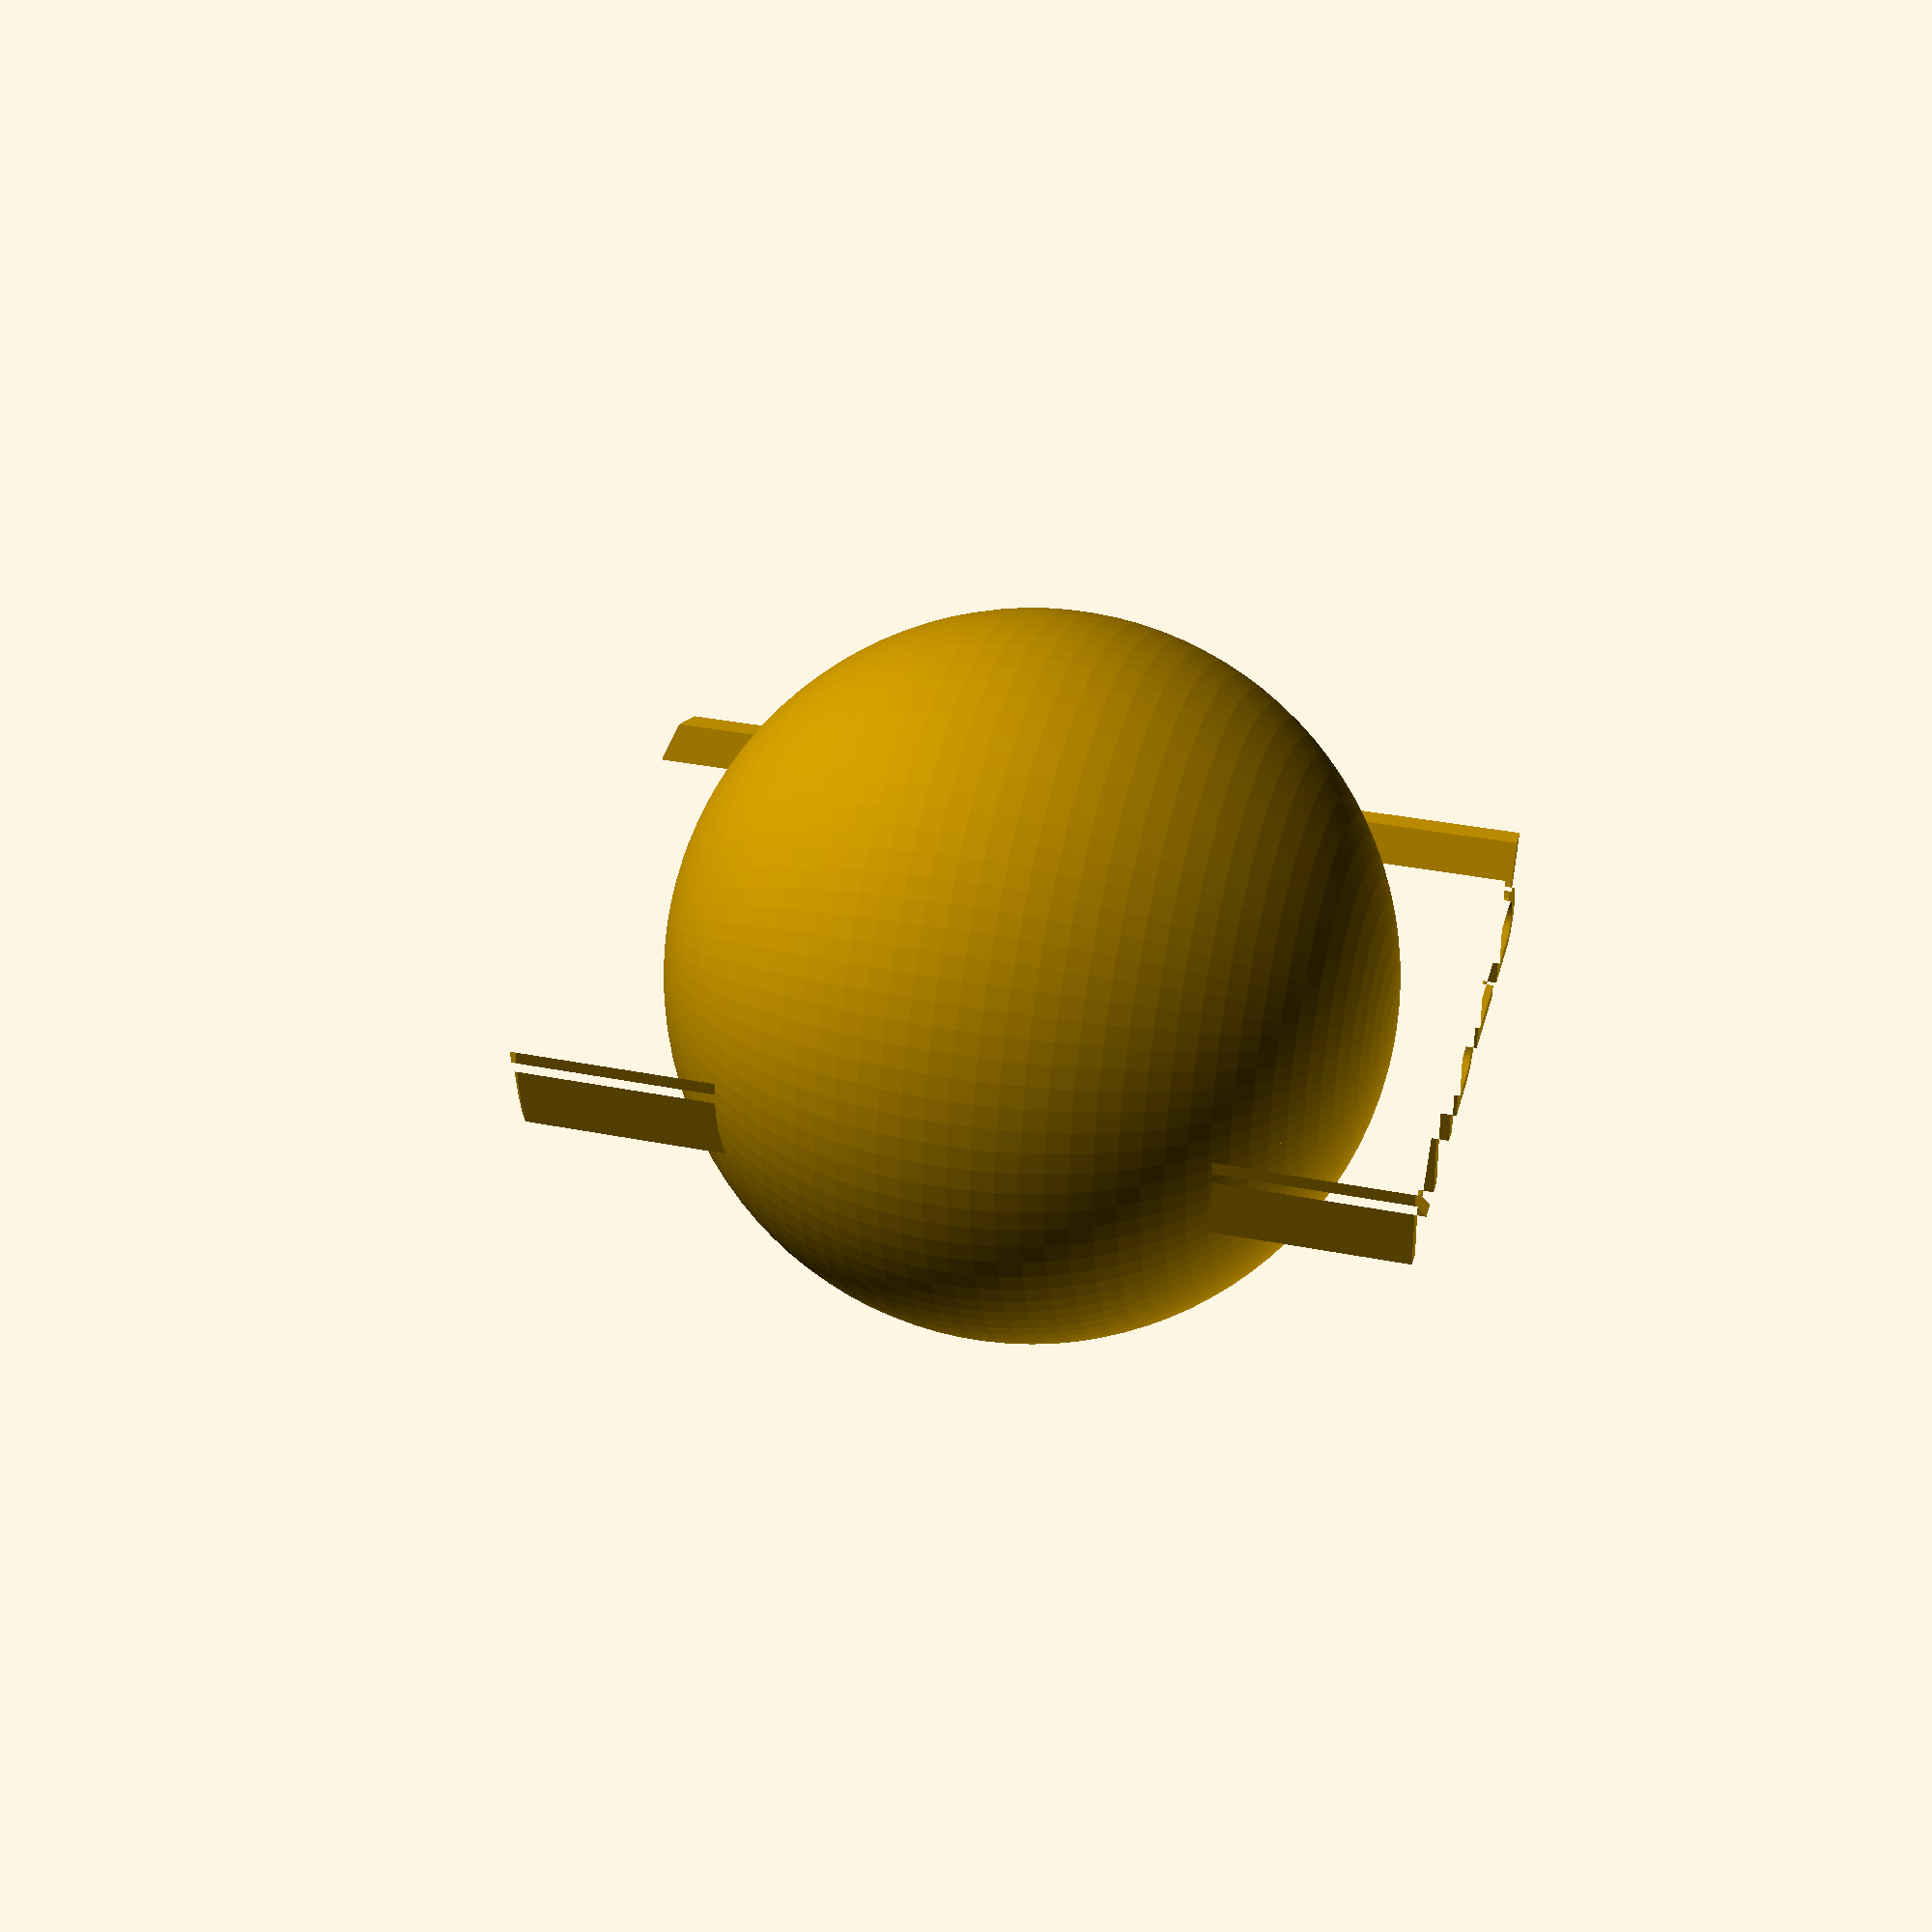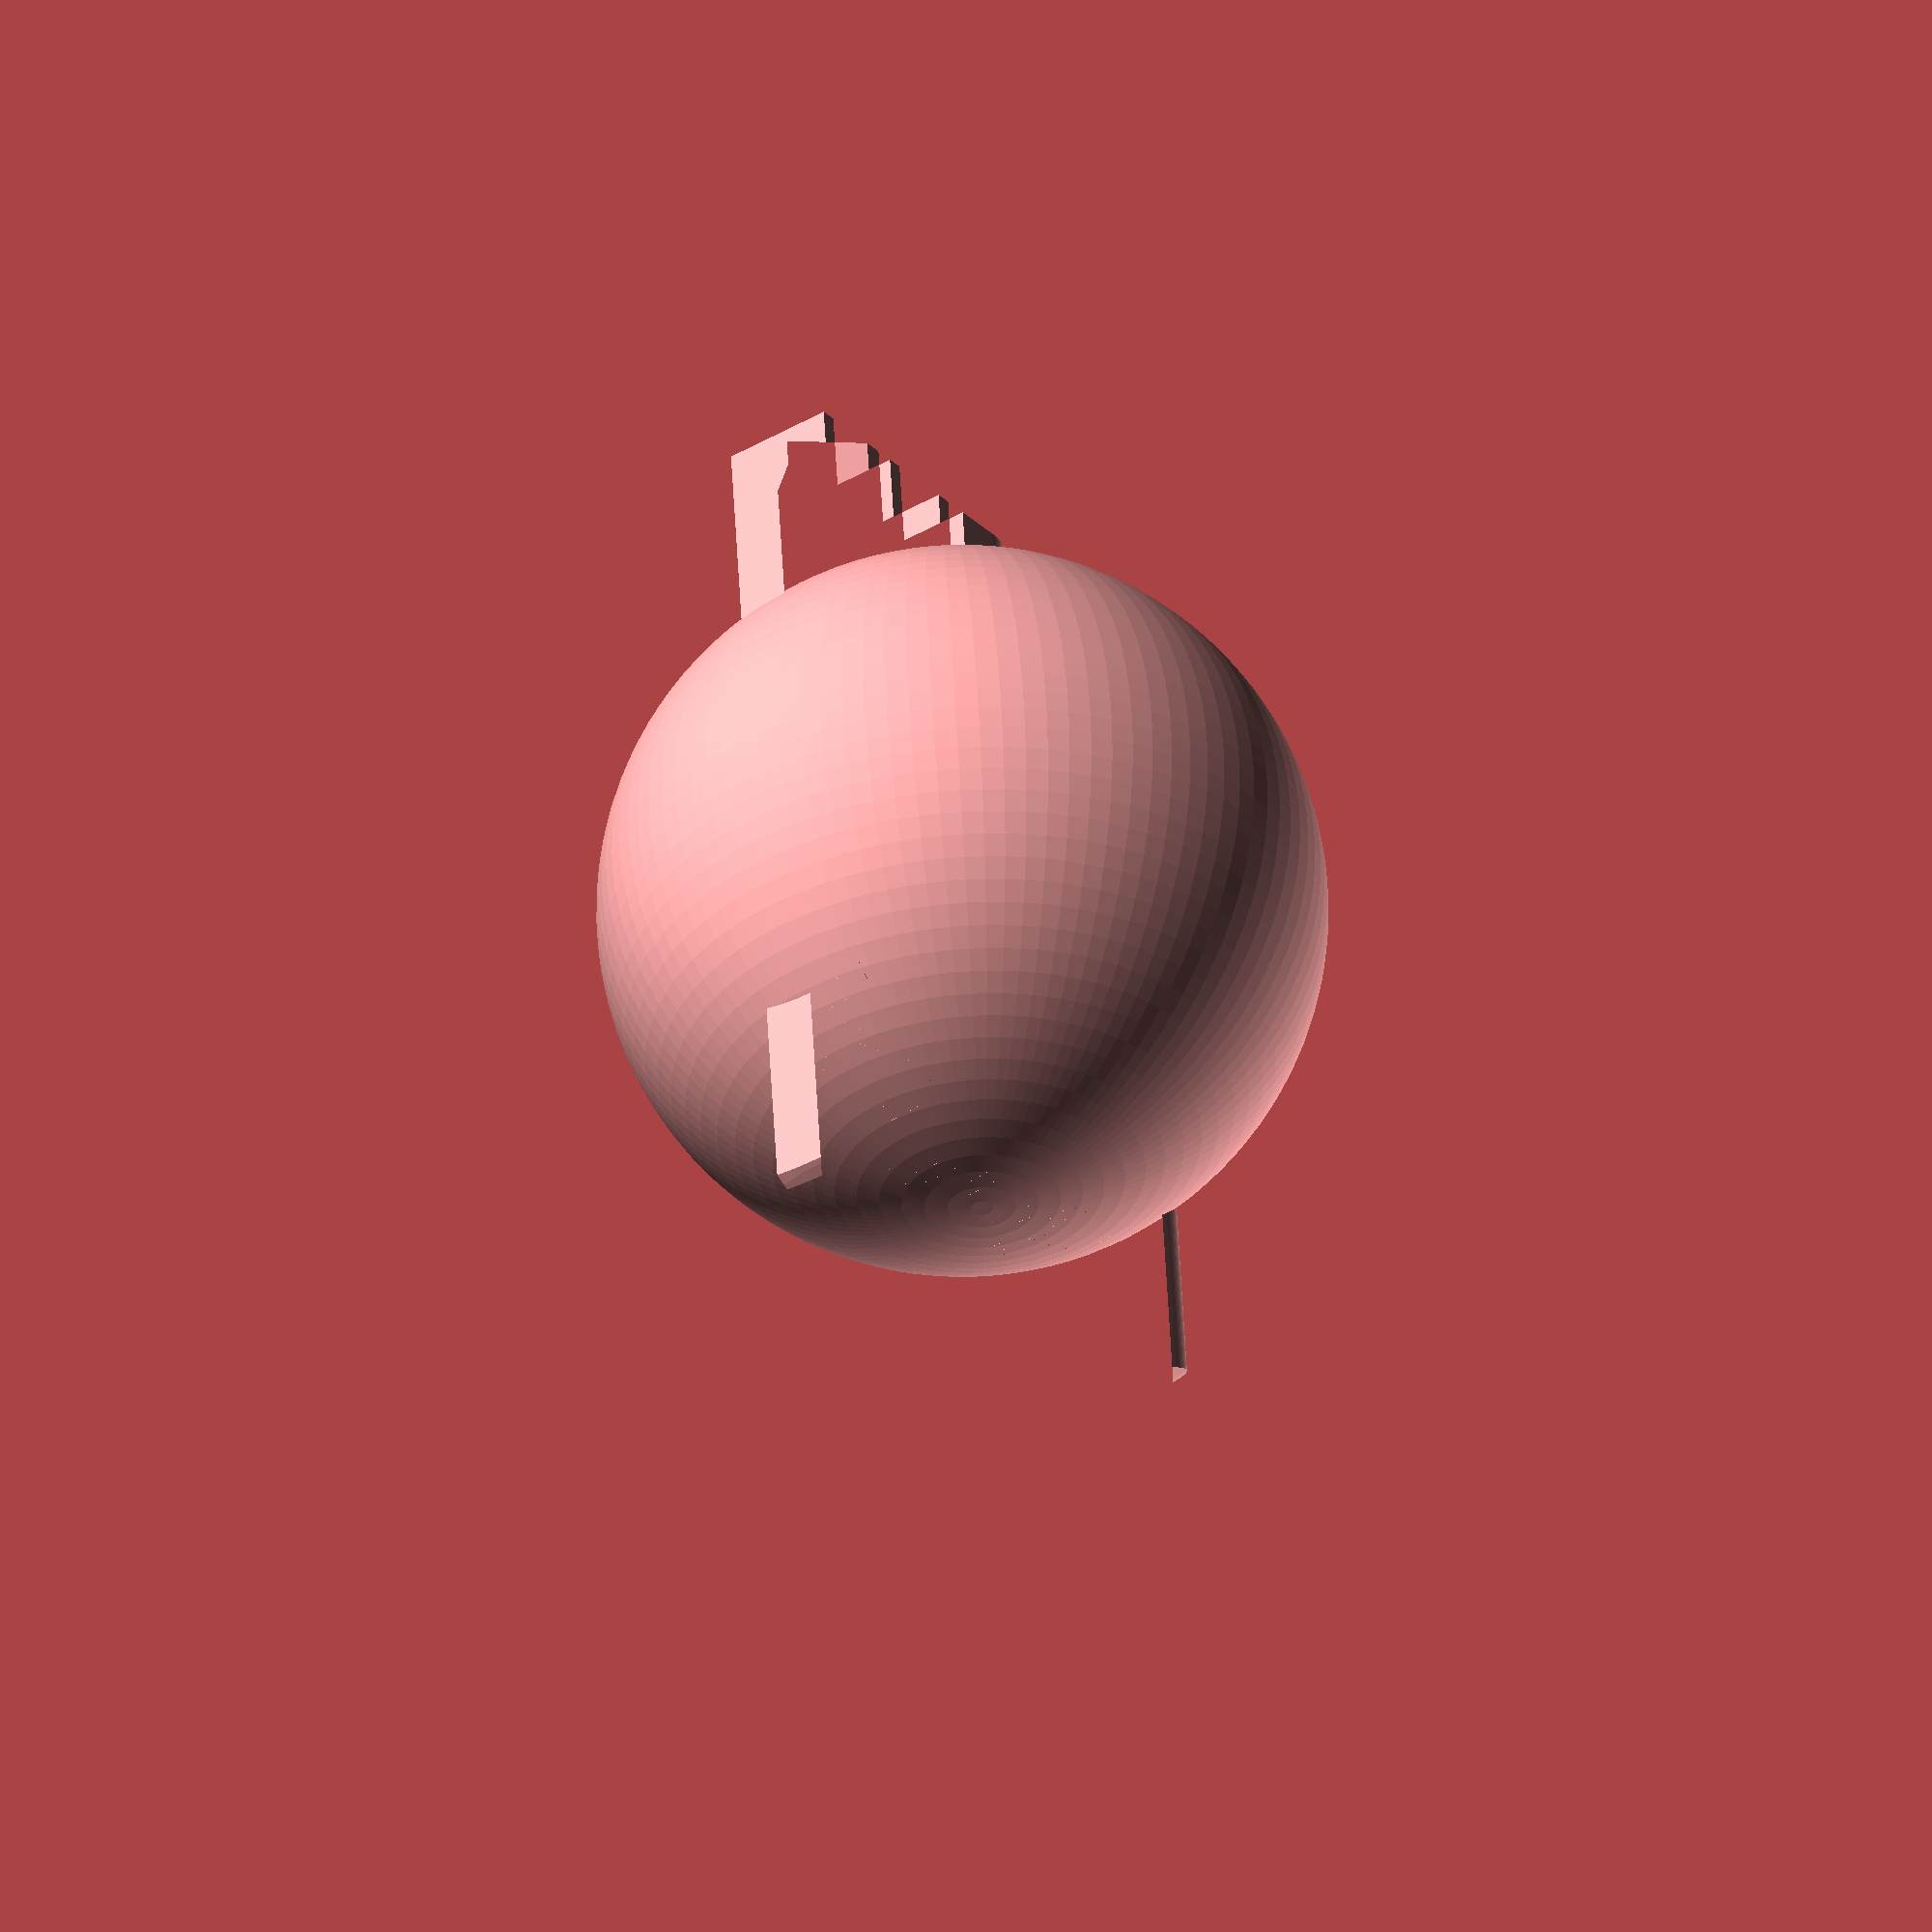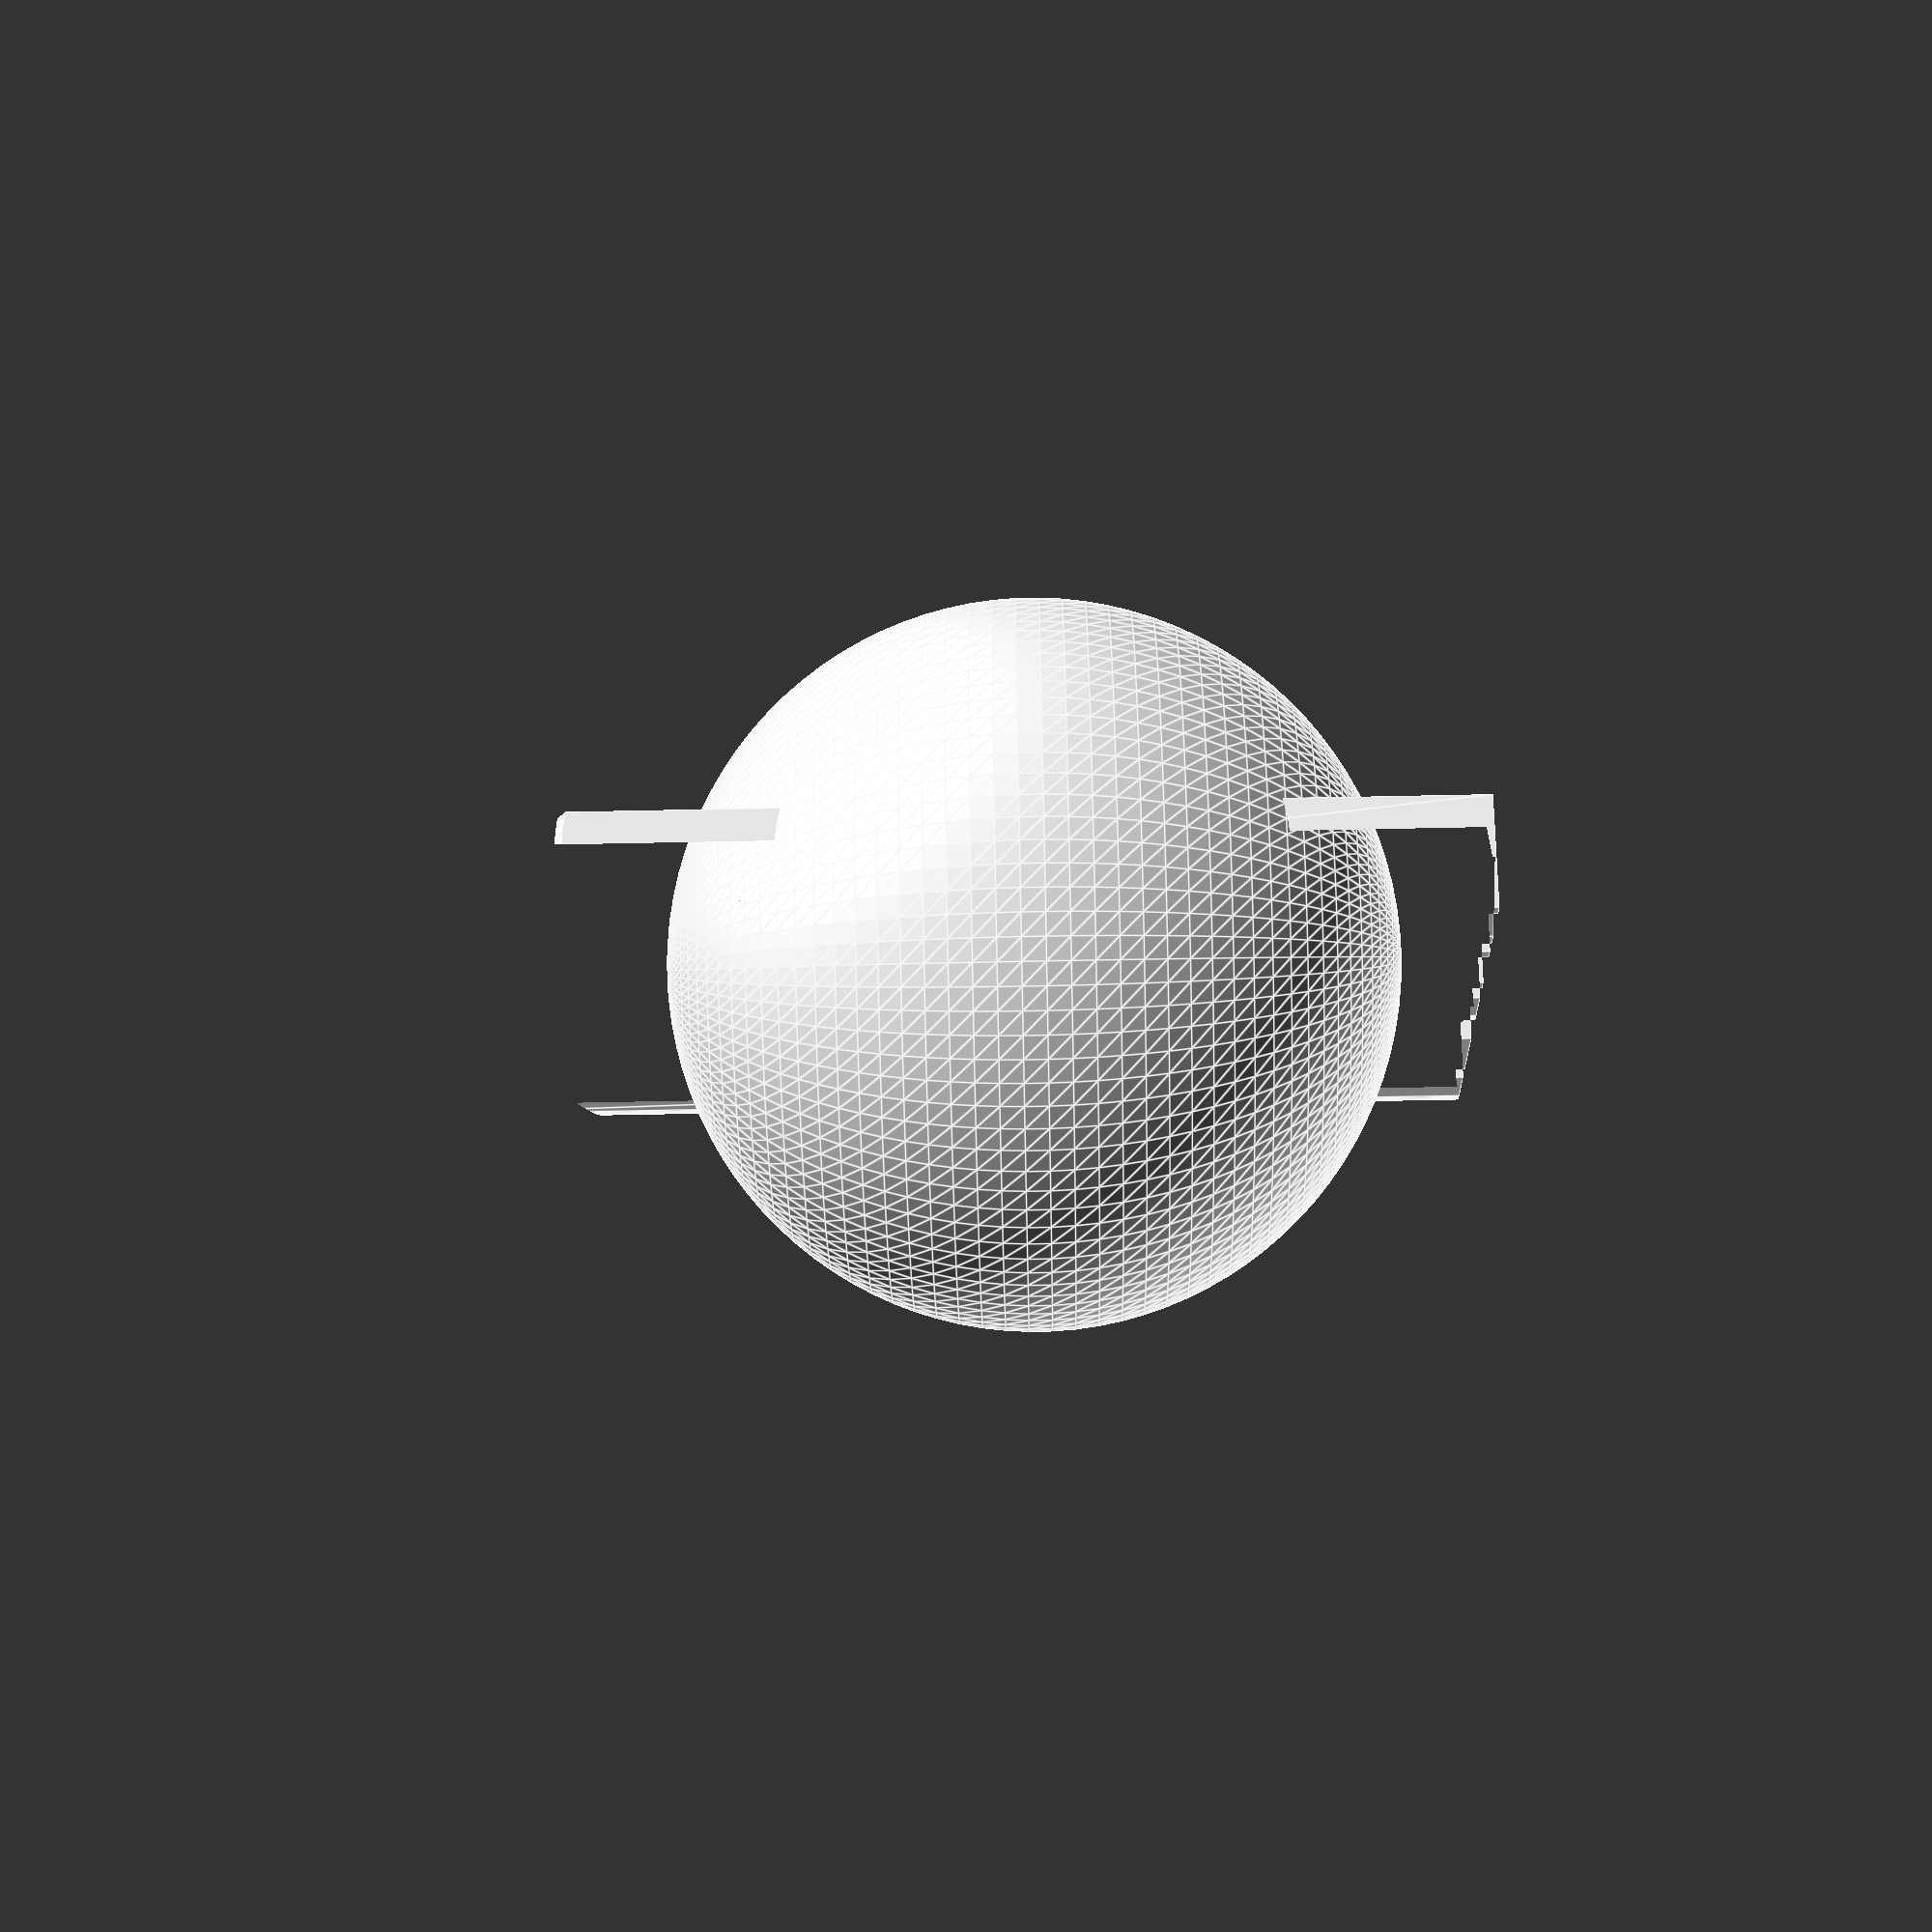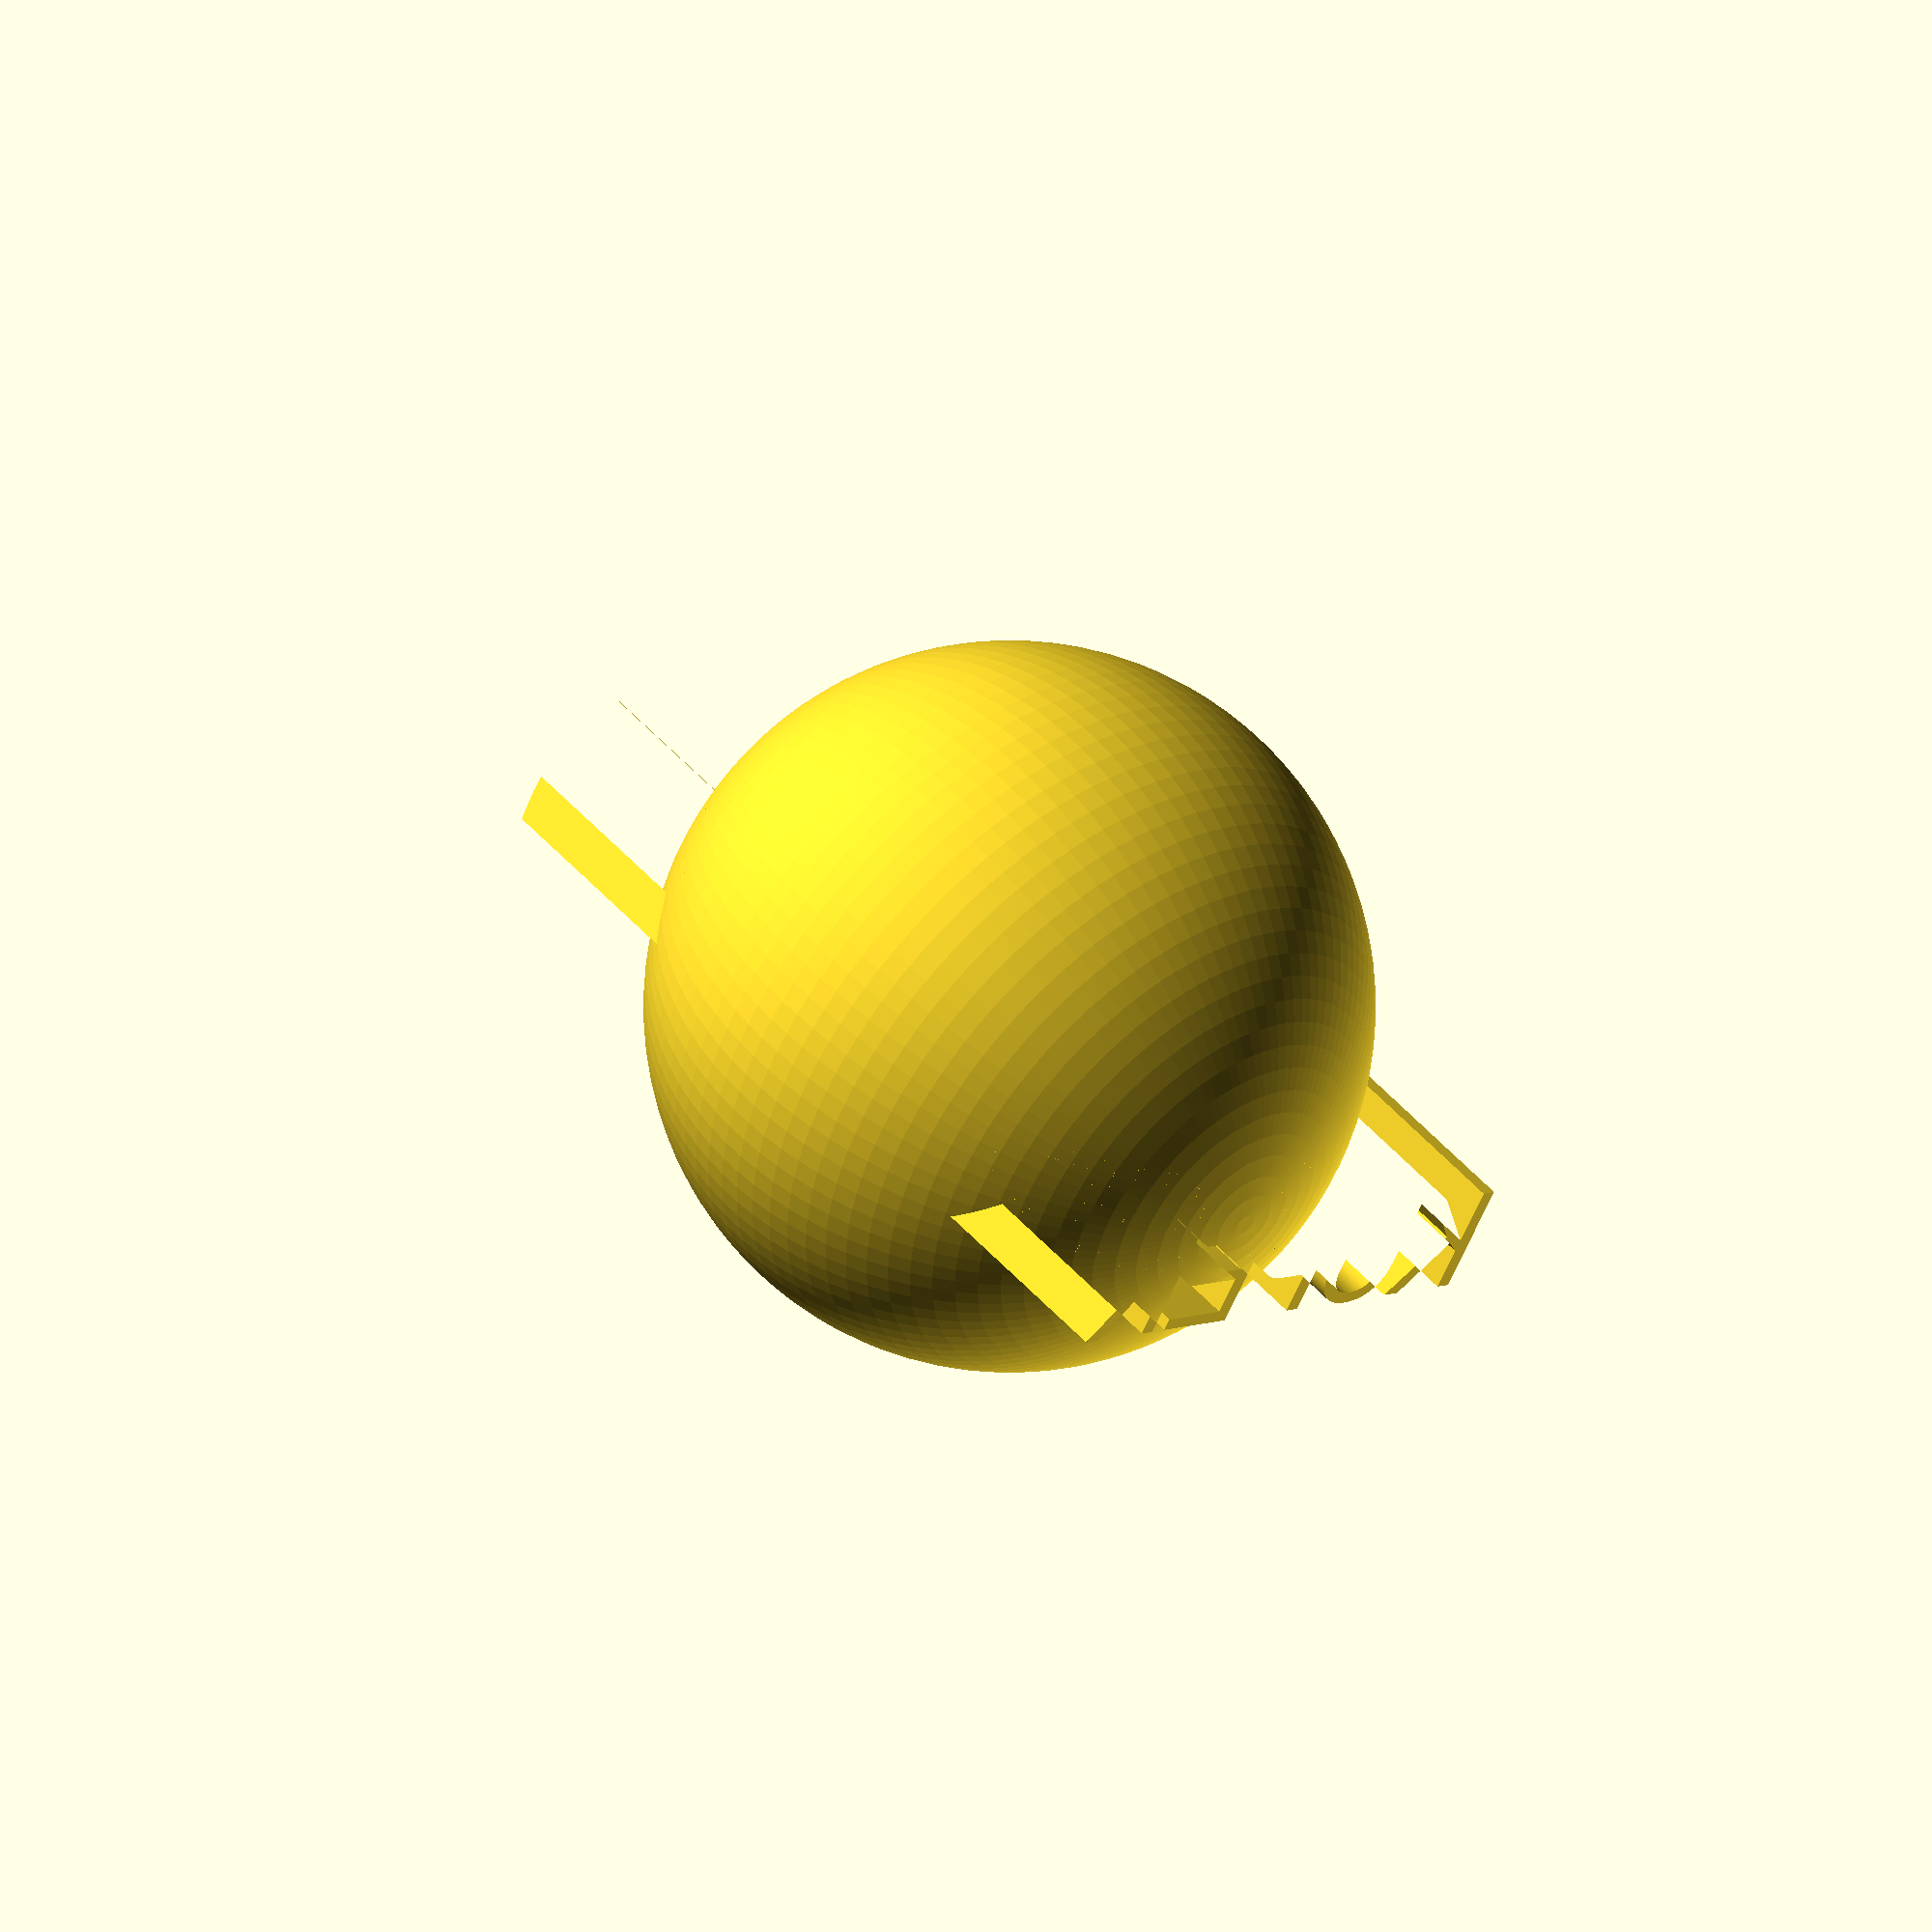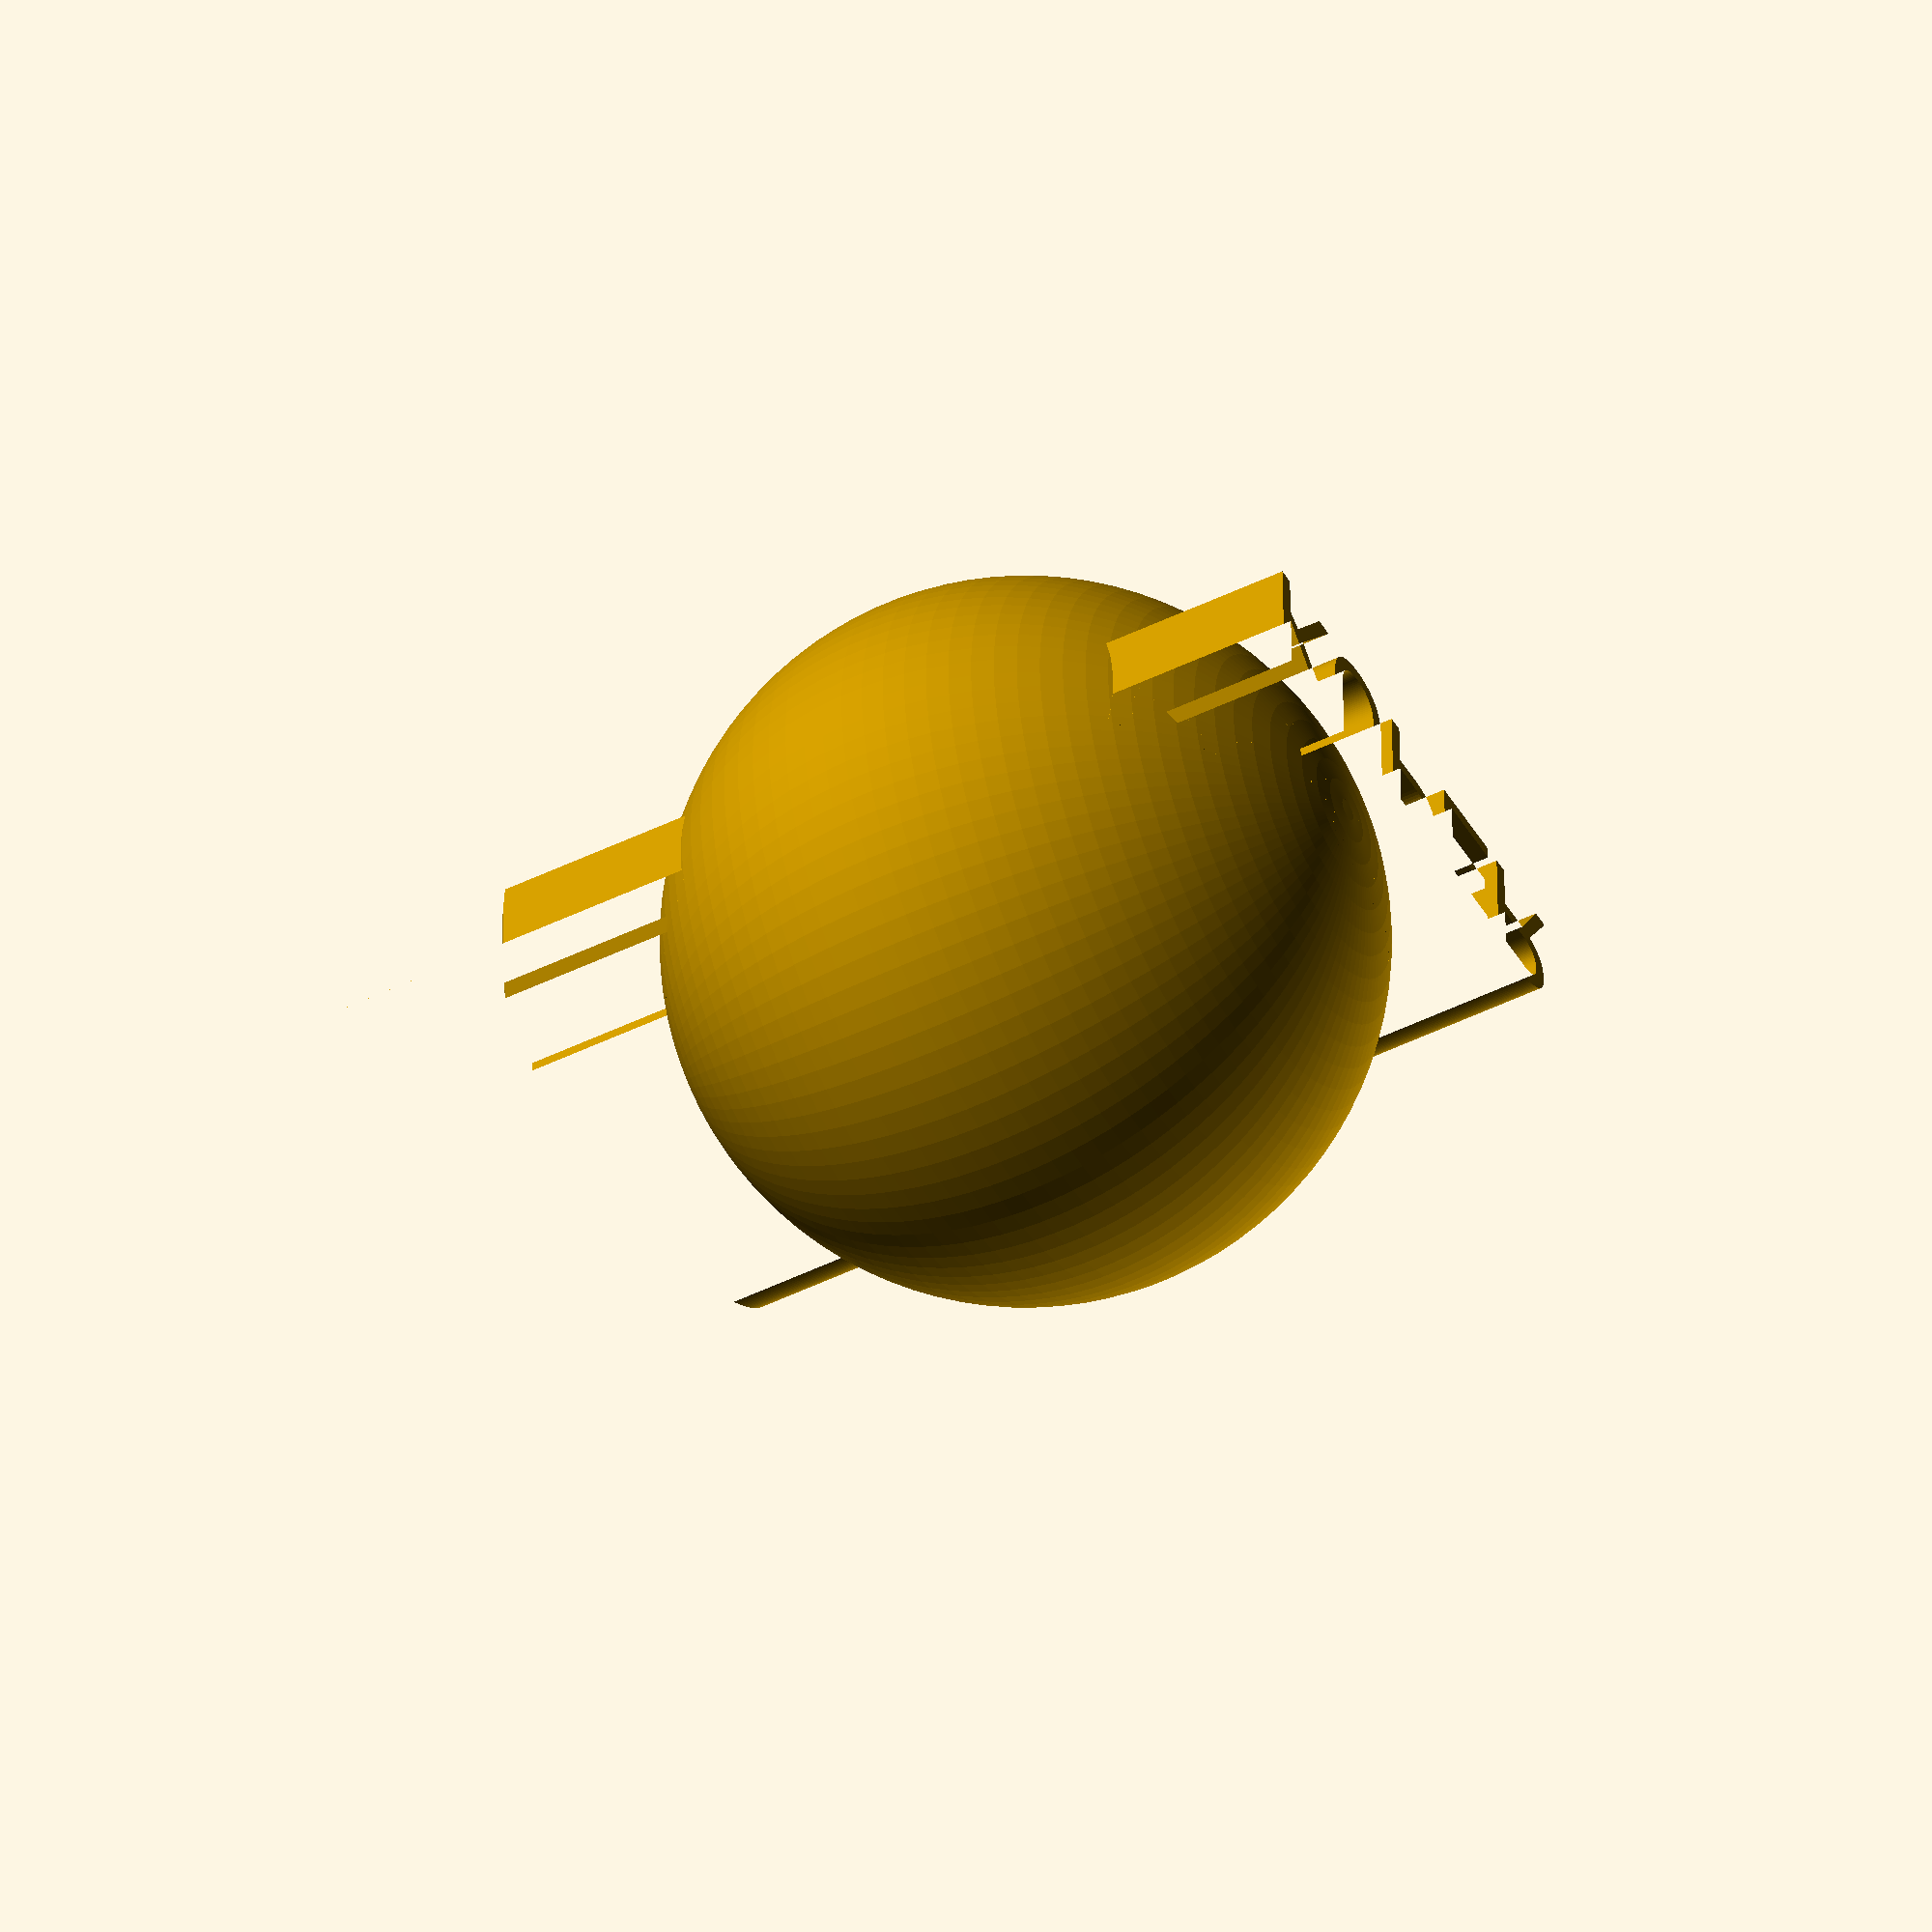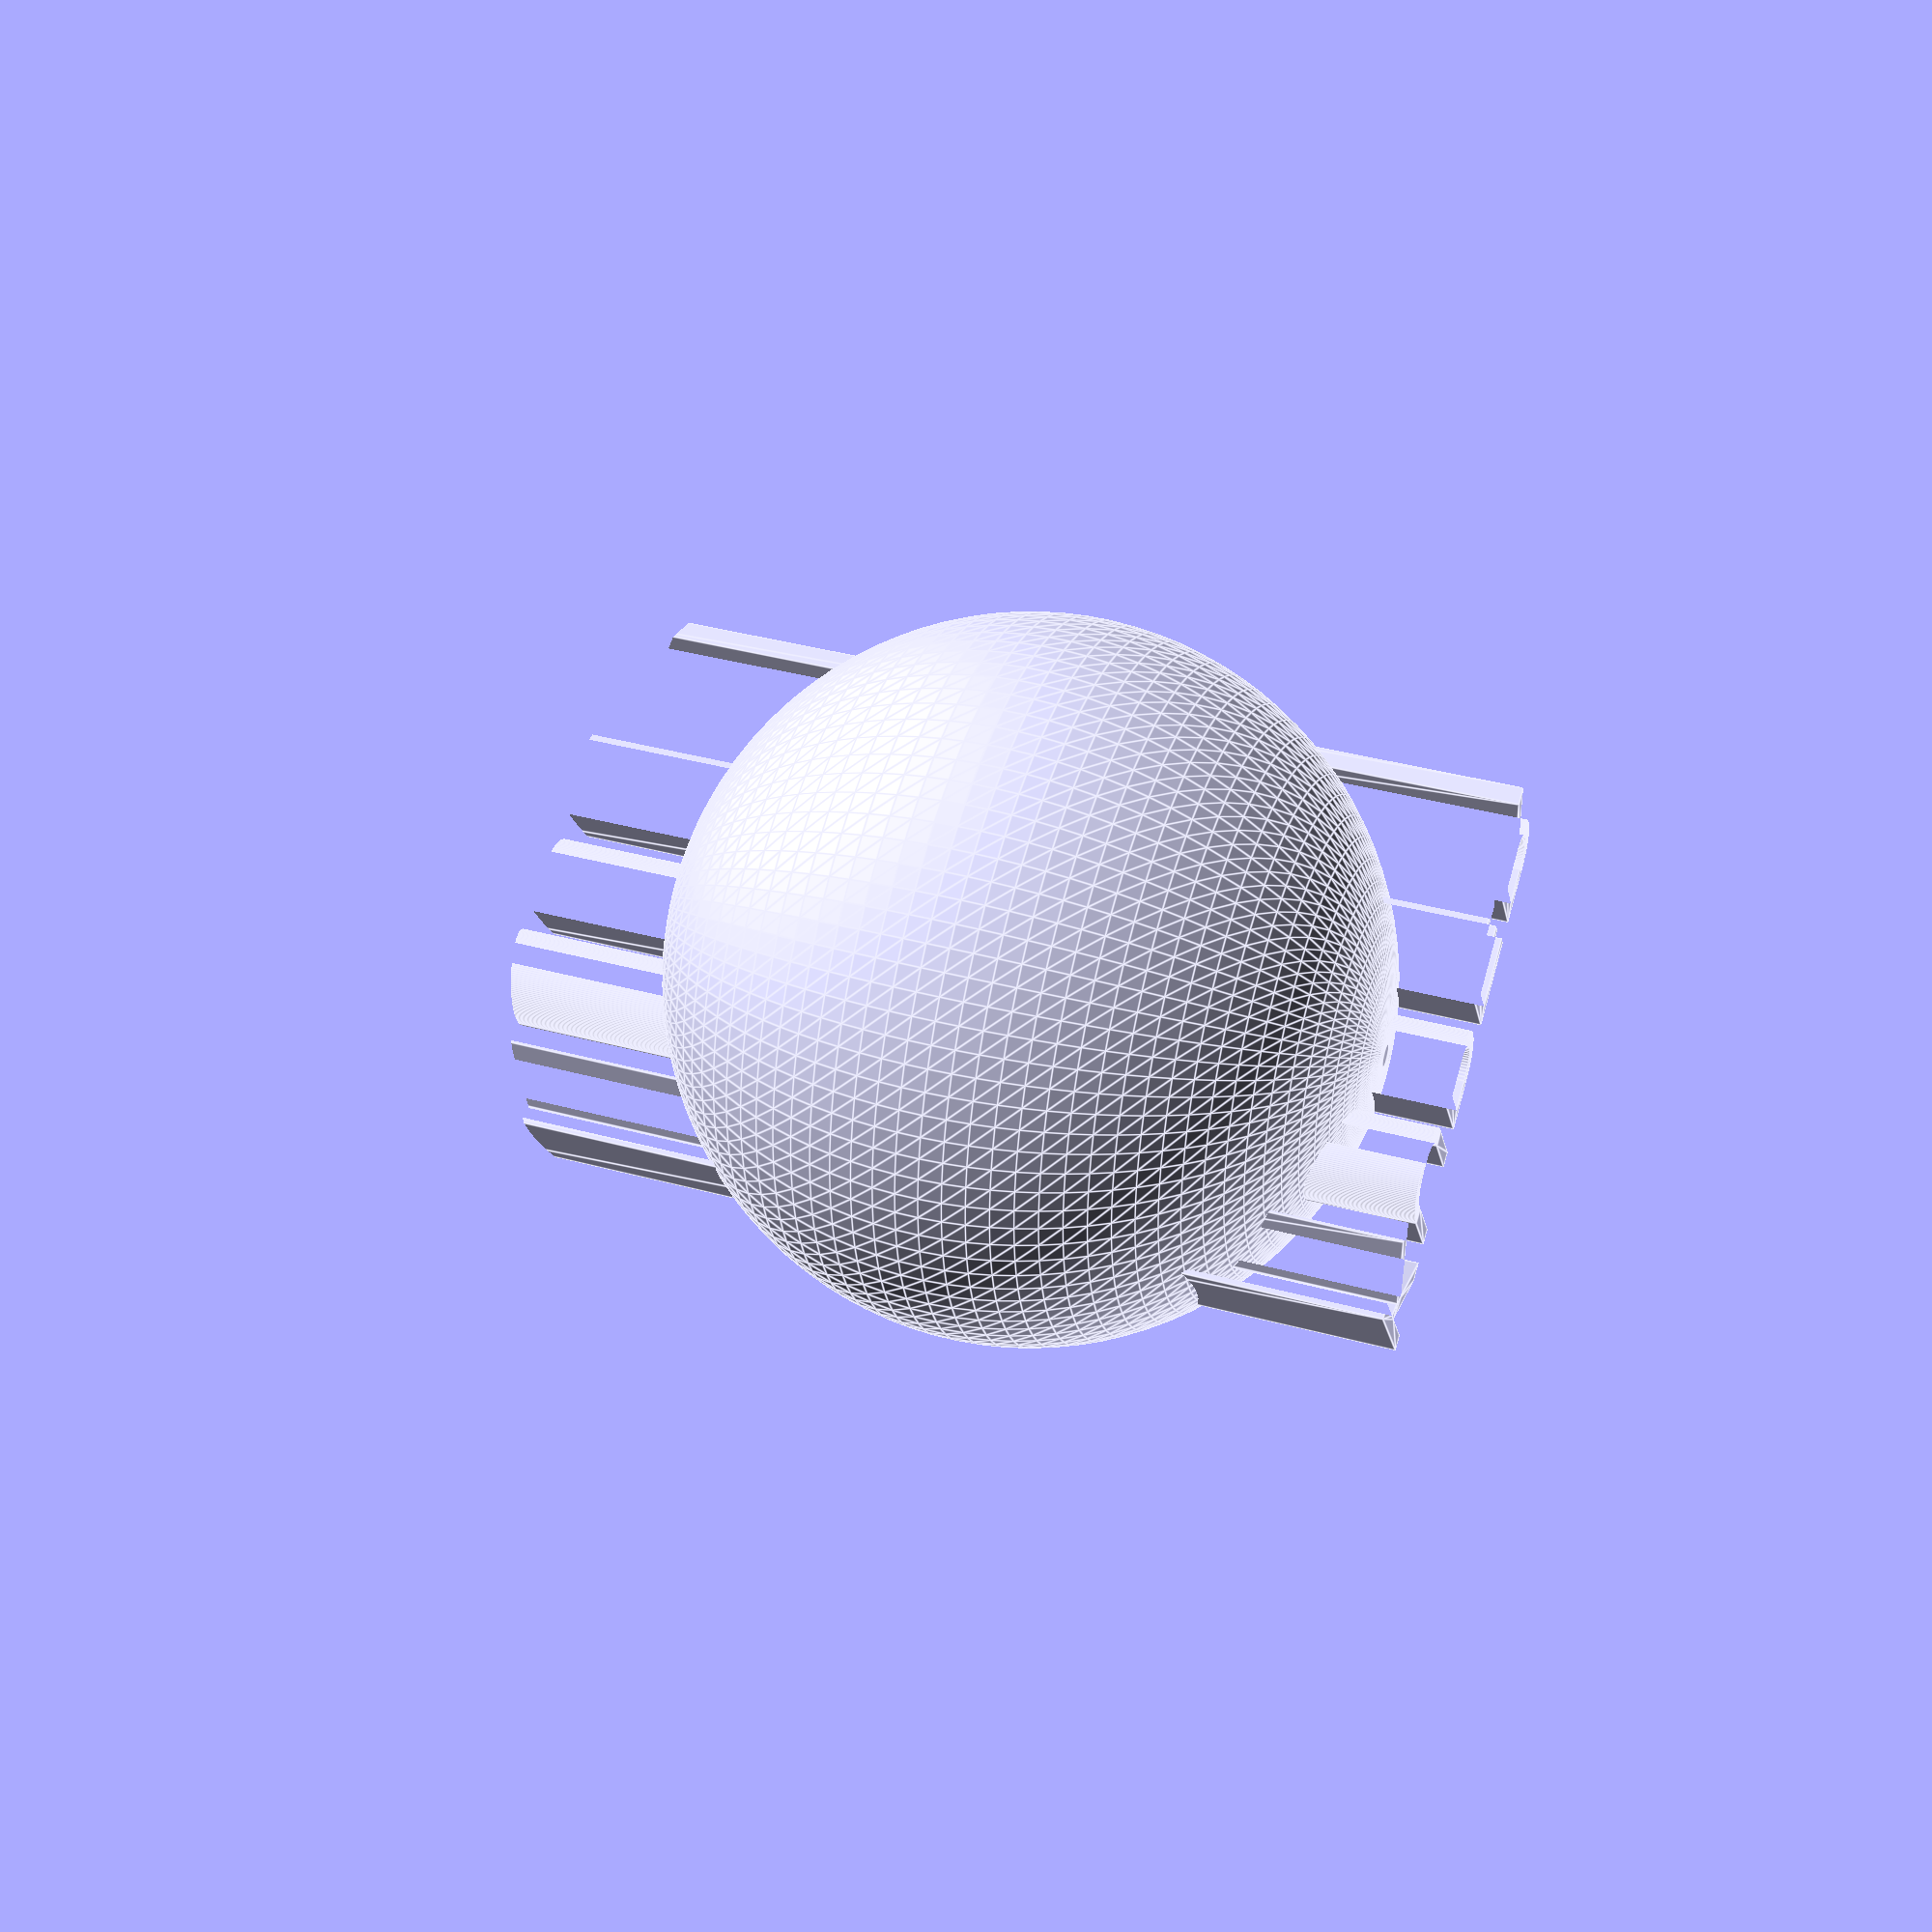
<openscad>
character = "KUPER";
font_size = 10;
thickness = 1;

$fn = 100;
sphere(font_size);

intersection() {
sphere(font_size * 1.33 + thickness);
translate([0,0,-font_size-2])
linear_extrude(font_size * 3)
text(character, size = font_size / 3, valign = "center", halign = "center");
}
</openscad>
<views>
elev=145.9 azim=3.2 roll=74.9 proj=p view=solid
elev=125.5 azim=232.8 roll=183.0 proj=o view=solid
elev=55.5 azim=213.4 roll=91.3 proj=p view=edges
elev=128.9 azim=148.9 roll=40.0 proj=o view=solid
elev=229.2 azim=2.1 roll=61.6 proj=o view=wireframe
elev=142.1 azim=34.1 roll=70.8 proj=p view=edges
</views>
